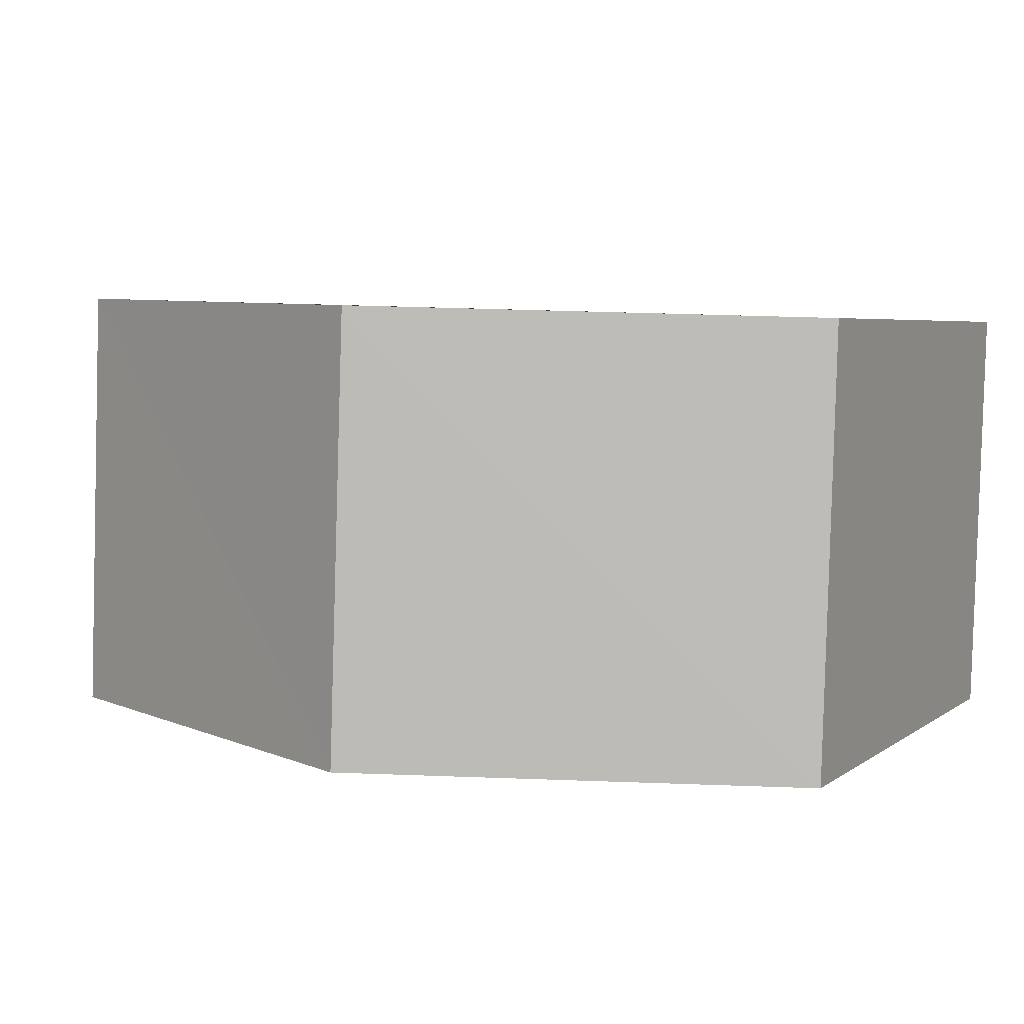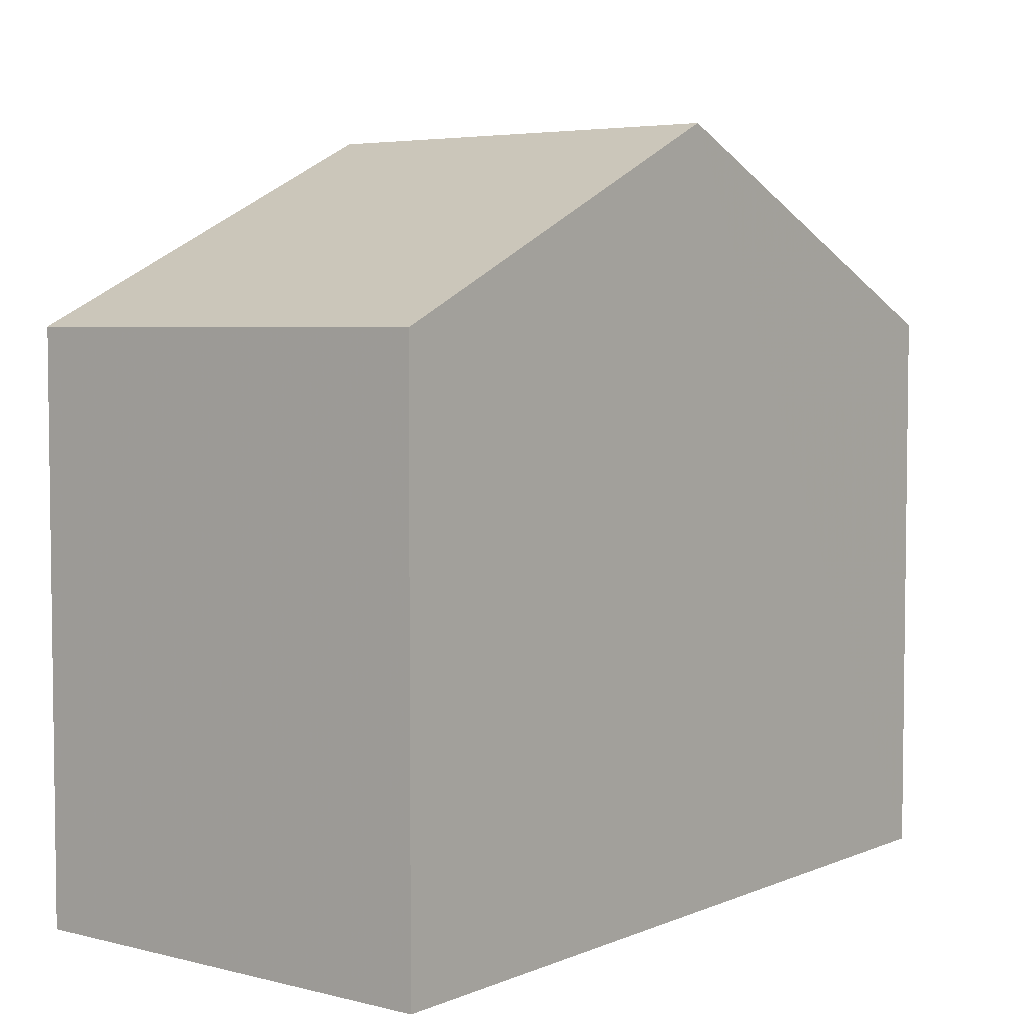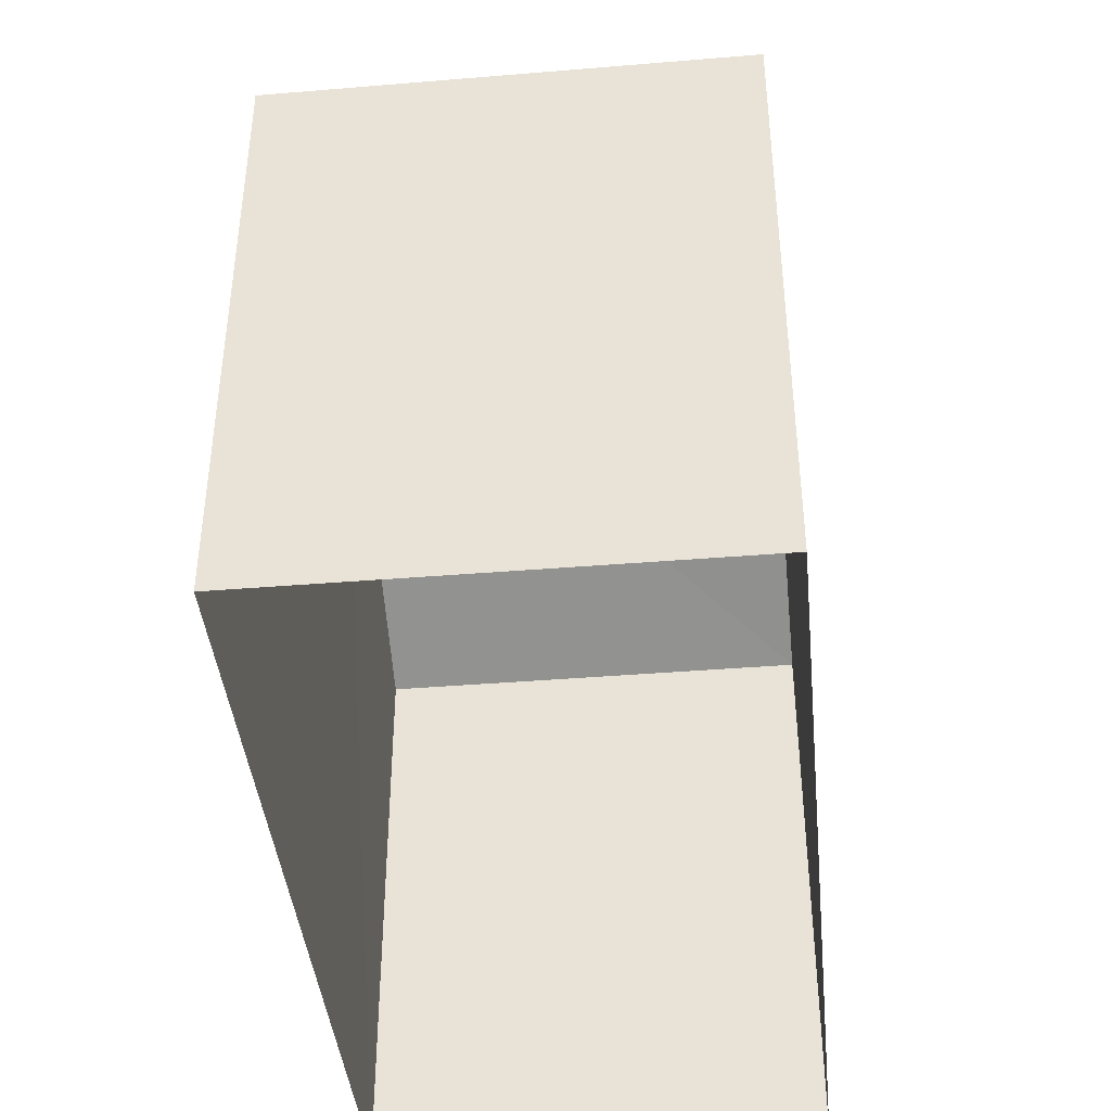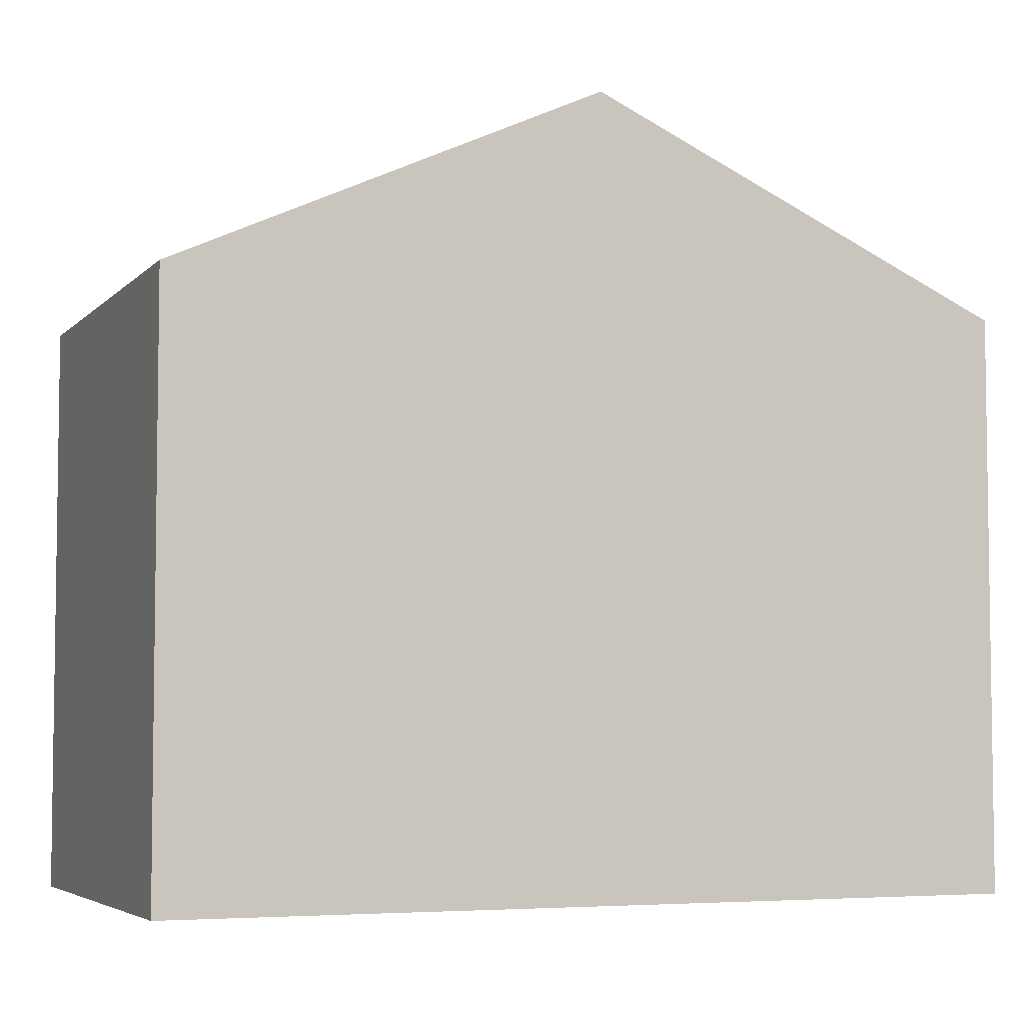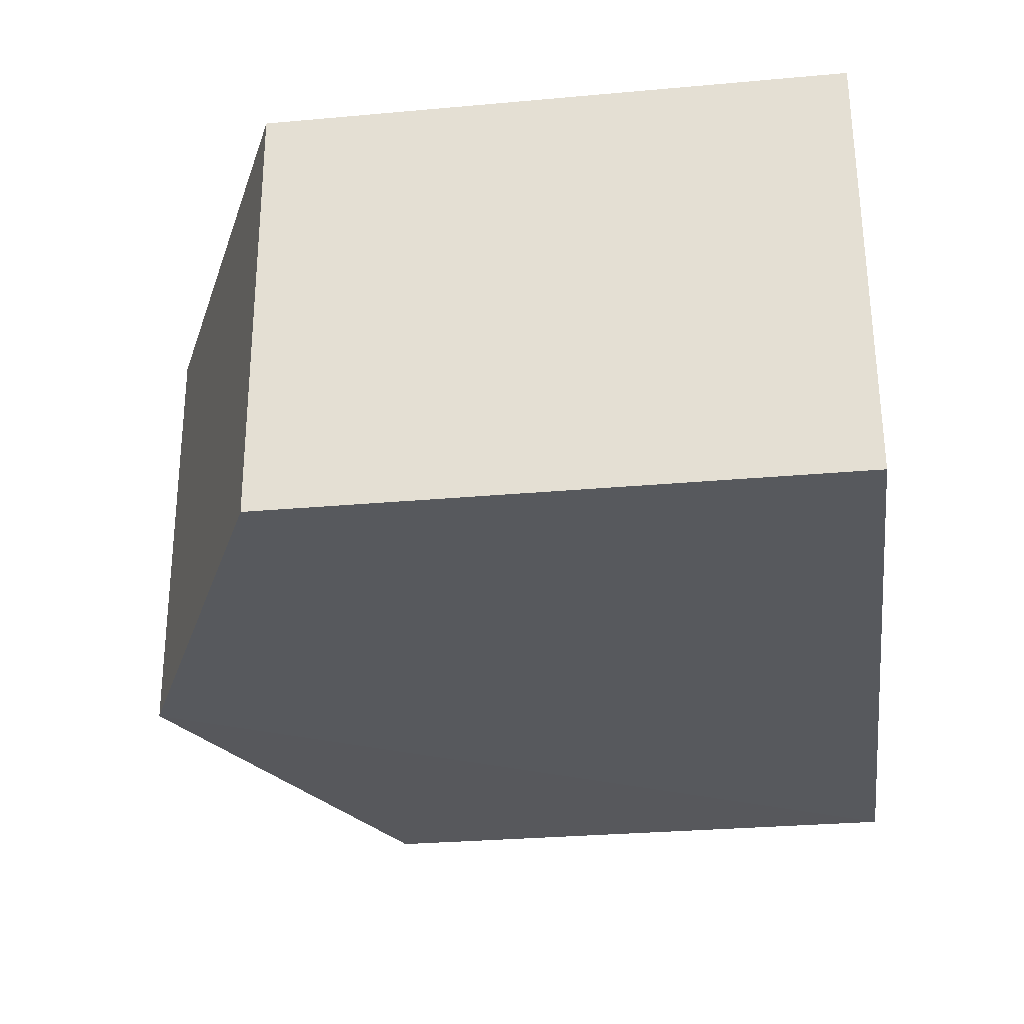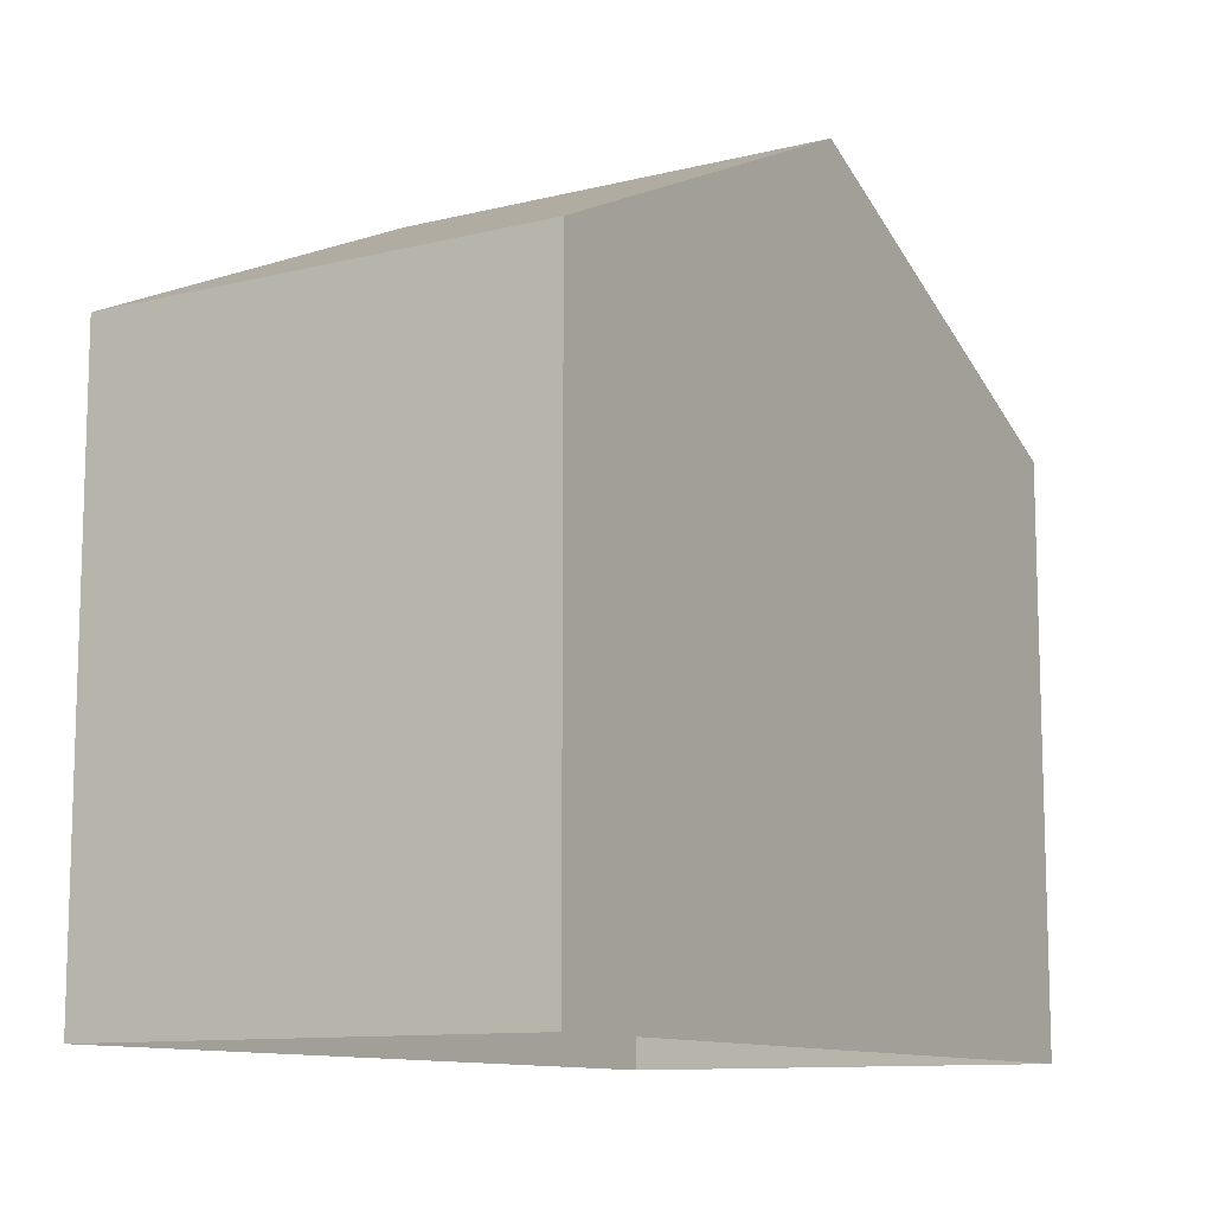
<metadata>
{"format":"obj","ext":"obj","renderer":"f3d","projection":"perspective","resolution":1024,"background":"white","views":[{"elev":4.6,"azim":26.0,"up":"+Y"},{"elev":4.7,"azim":-53.7,"up":"+Z"},{"elev":-41.5,"azim":-86.0,"up":"+Z"},{"elev":-5.0,"azim":-23.7,"up":"+Z"},{"elev":-30.9,"azim":97.6,"up":"+Y"},{"elev":-11.0,"azim":-60.3,"up":"+Z"}]}
</metadata>
<code>
v -3.725e+05 -1.037e+05 31.95
v -3.725e+05 -1.037e+05 31.95
v -3.725e+05 -1.037e+05 31.95
v -3.725e+05 -1.037e+05 31.95
v -3.725e+05 -1.037e+05 37.88
v -3.725e+05 -1.037e+05 37.88
v -3.725e+05 -1.037e+05 39.88
v -3.725e+05 -1.037e+05 39.88
v -3.725e+05 -1.037e+05 37.88
v -3.725e+05 -1.037e+05 37.88
f 1 2 3
f 1 4 2
f 5 6 7
f 8 5 7
f 9 10 8
f 7 9 8
f 5 2 4
f 6 5 4
f 6 4 7
f 4 1 7
f 1 9 7
f 10 3 8
f 3 2 8
f 2 5 8
f 9 1 3
f 10 9 3

</code>
